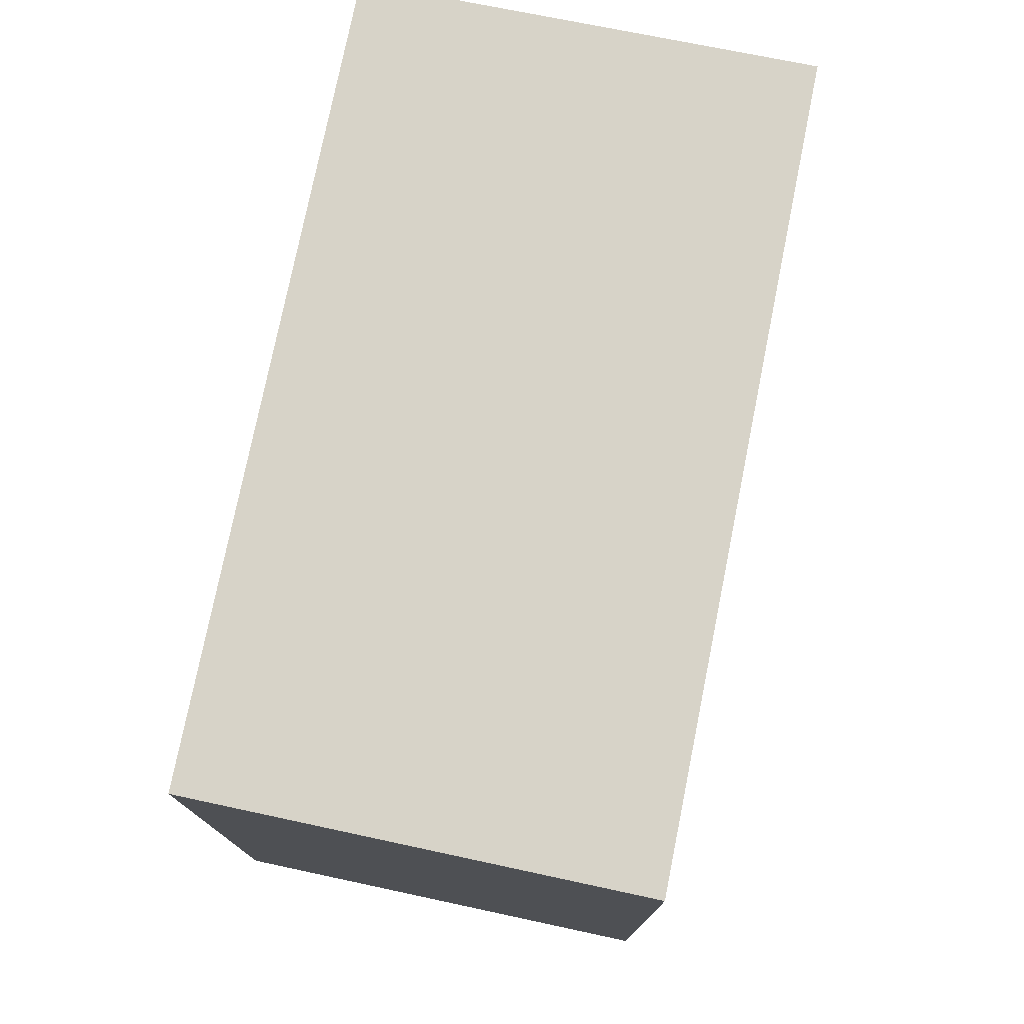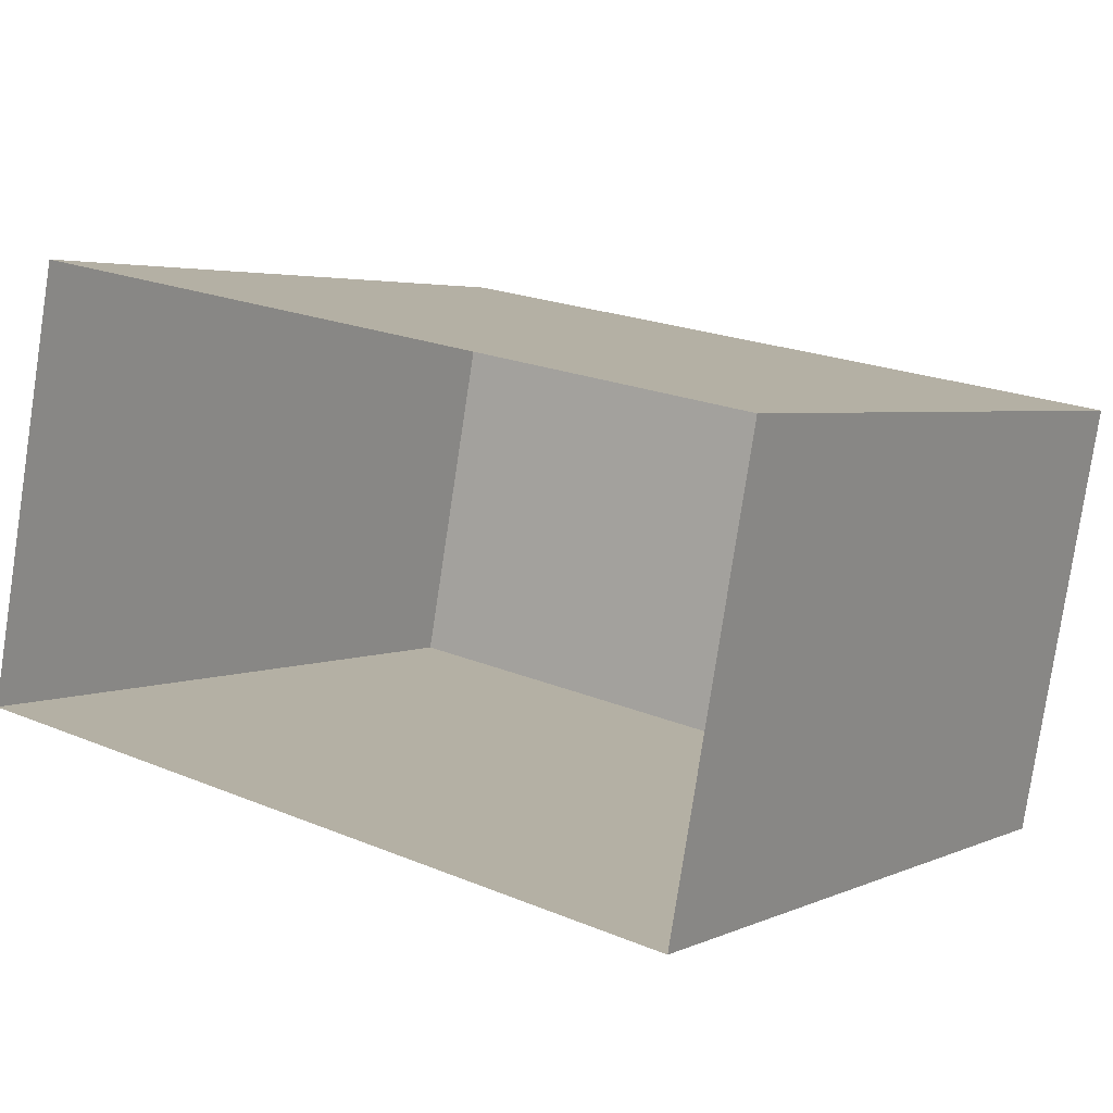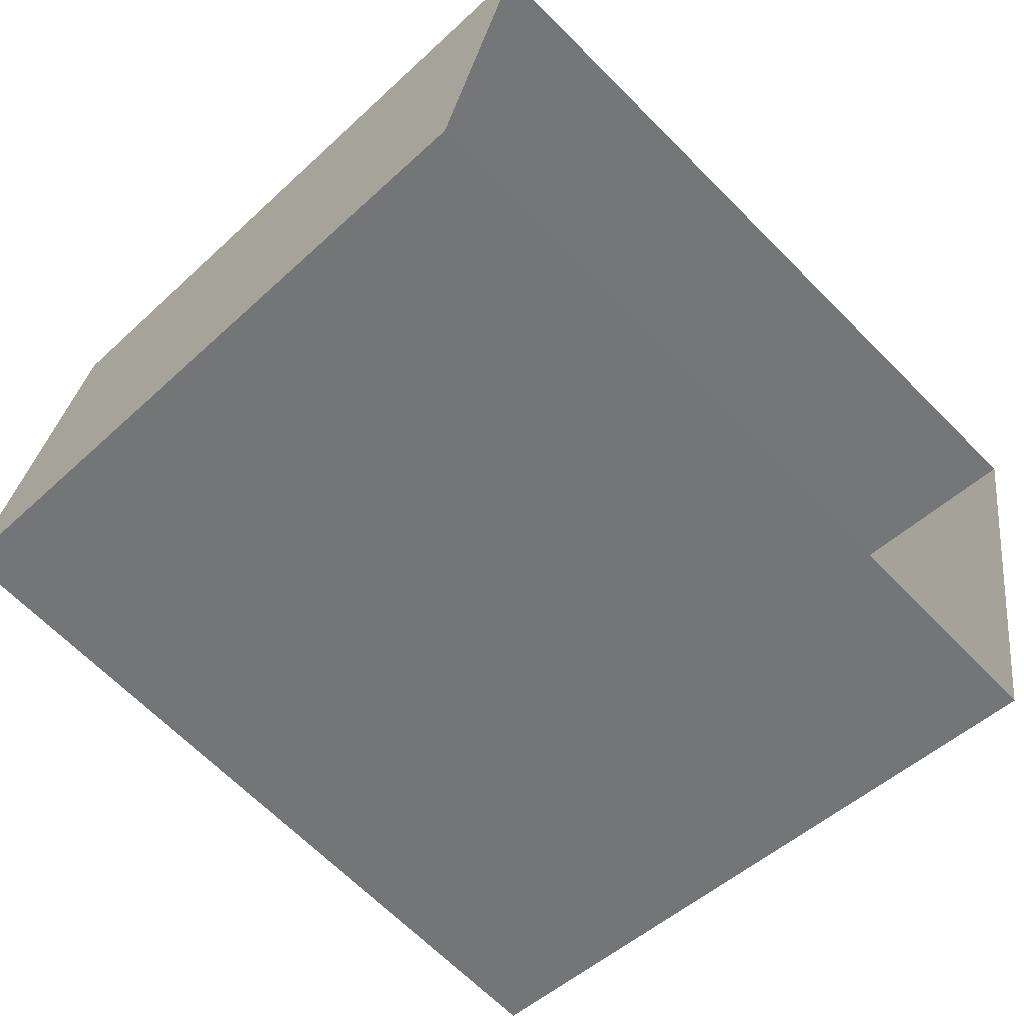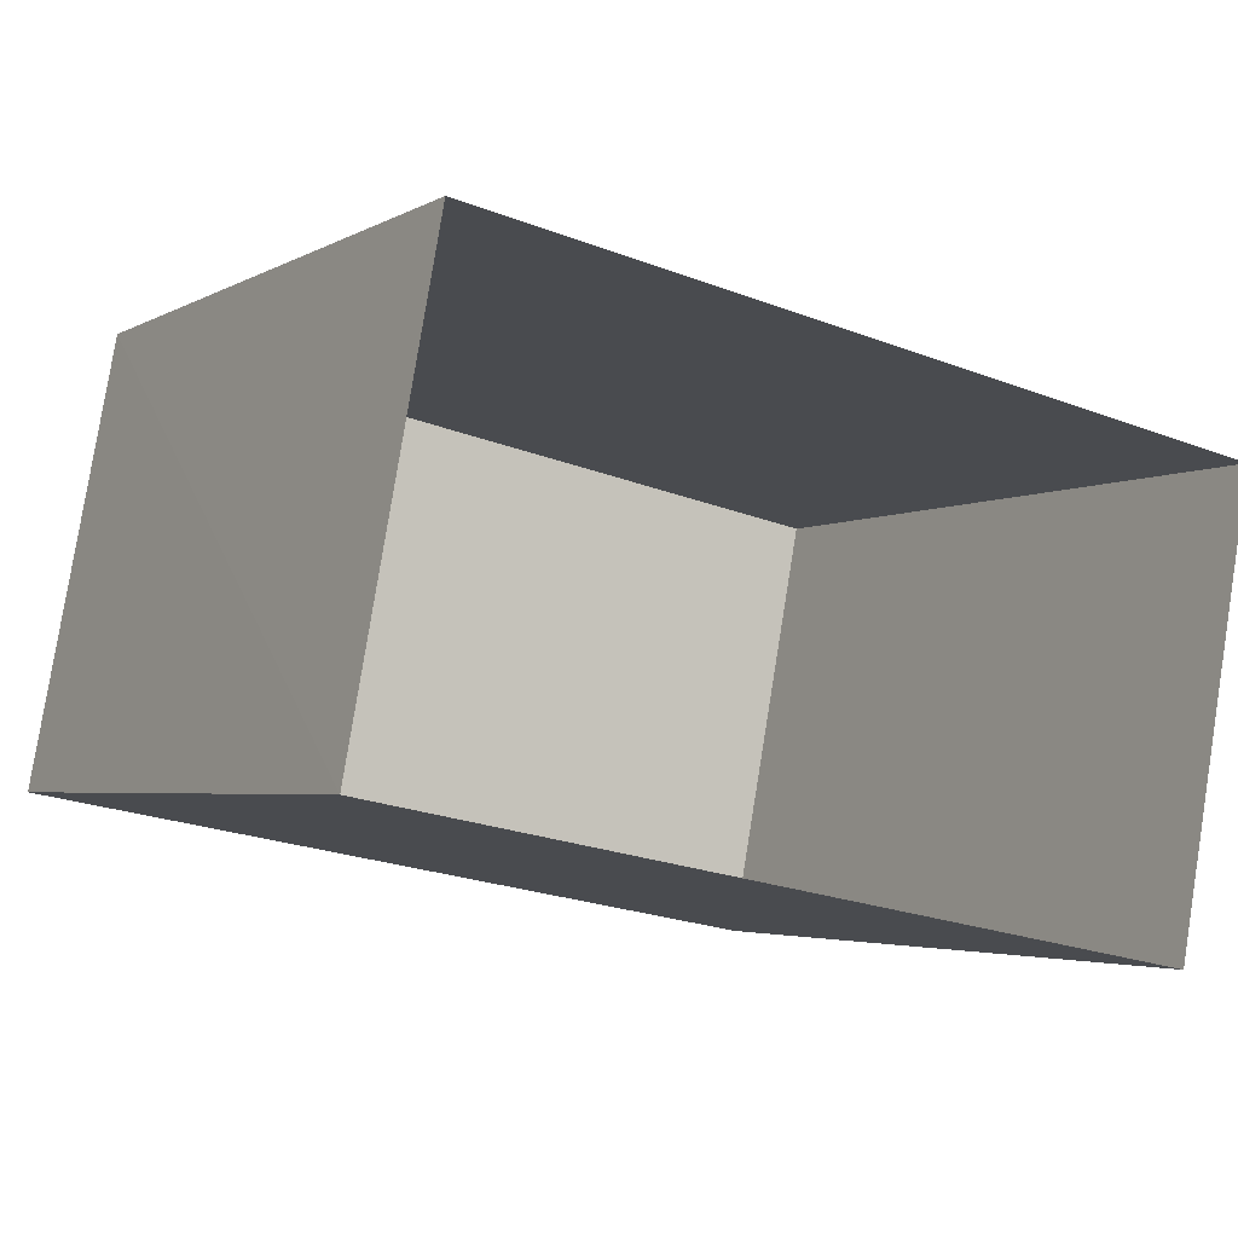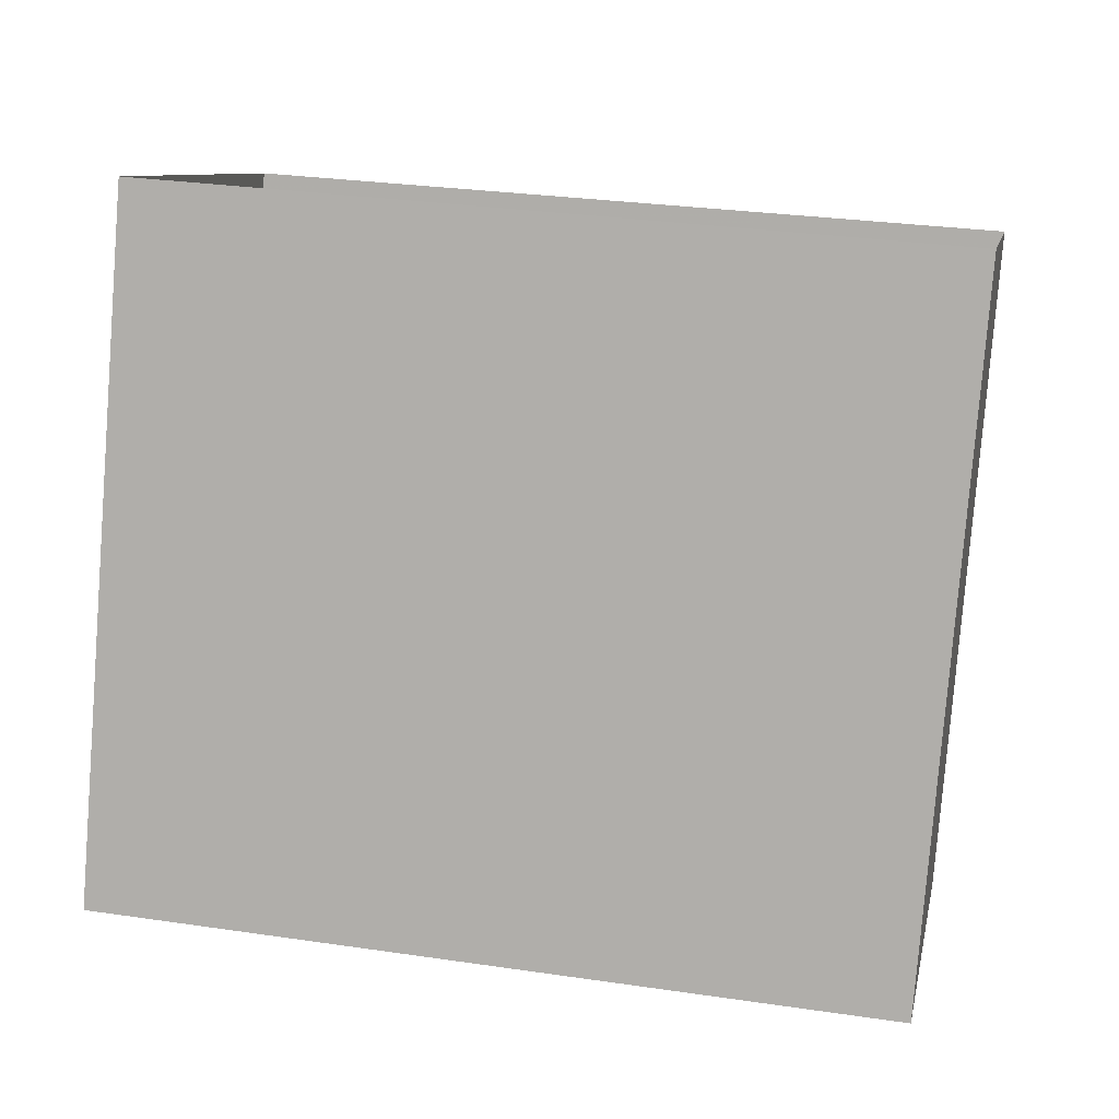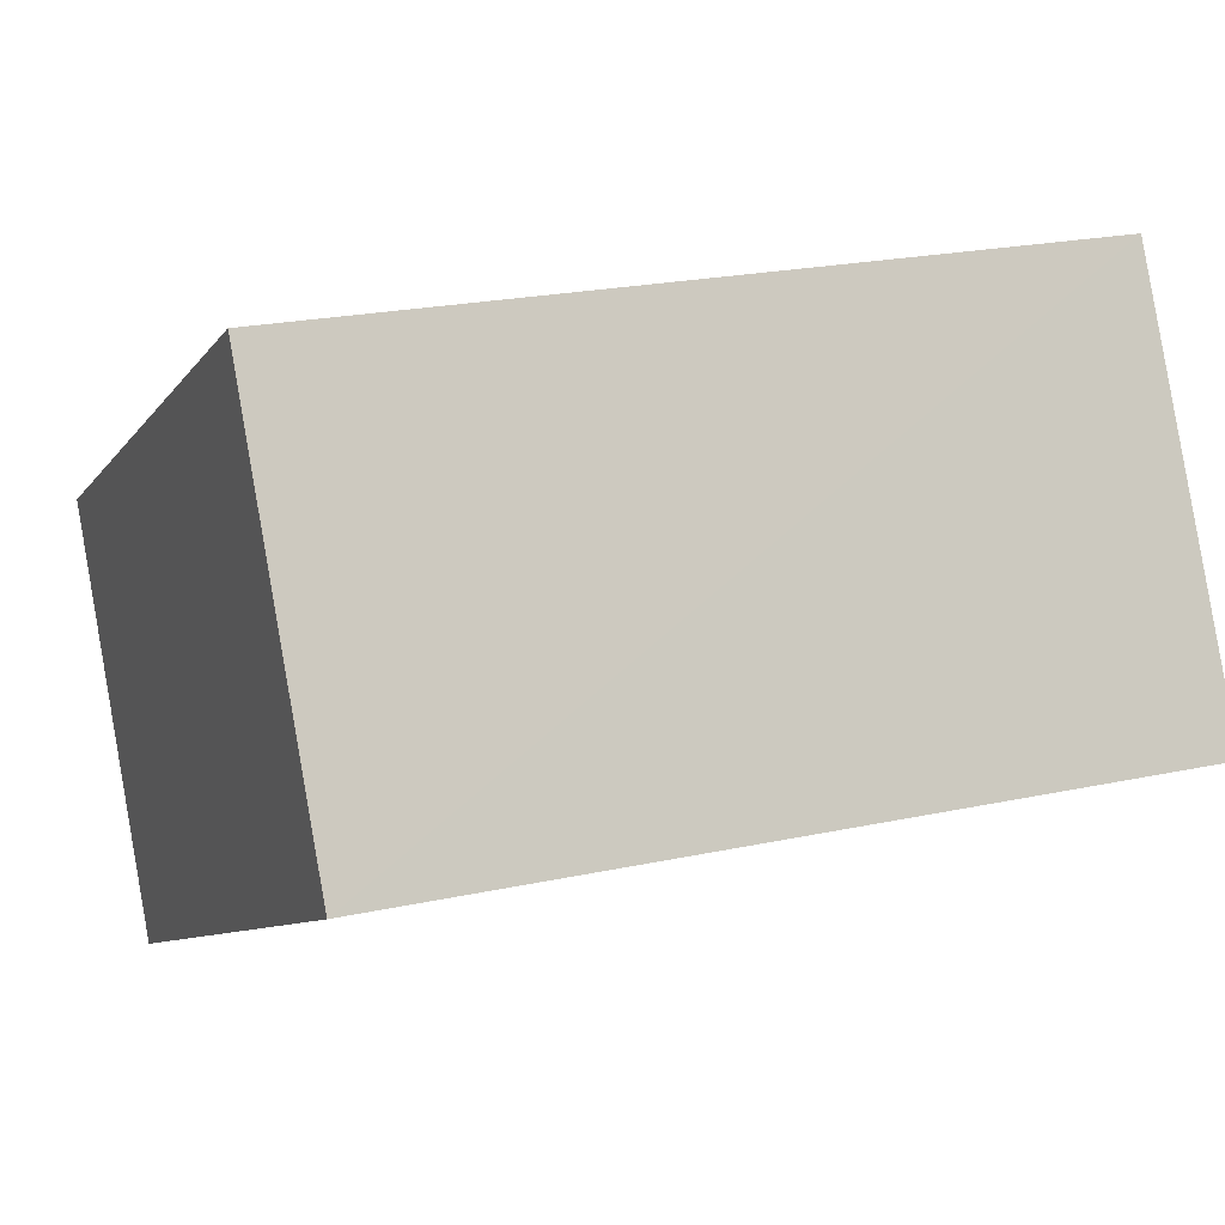
<metadata>
{"format":"obj","ext":"obj","renderer":"f3d","projection":"perspective","resolution":1024,"background":"white","views":[{"elev":76.6,"azim":112.9,"up":"+Z"},{"elev":3.3,"azim":-145.4,"up":"+Y"},{"elev":-50.0,"azim":135.3,"up":"+Y"},{"elev":-4.1,"azim":149.7,"up":"+Y"},{"elev":-79.6,"azim":175.6,"up":"+Y"},{"elev":-8.4,"azim":-20.3,"up":"+Y"}]}
</metadata>
<code>
v 1.245e+05 7.858e+05 15.65
v 1.245e+05 7.858e+05 15.65
v 1.245e+05 7.858e+05 15.65
v 1.245e+05 7.858e+05 15.65
v 1.245e+05 7.858e+05 18.91
v 1.245e+05 7.858e+05 18.91
v 1.245e+05 7.858e+05 18.91
v 1.245e+05 7.858e+05 18.91
f 1 2 3
f 4 1 3
f 5 6 7
f 8 5 7
f 6 4 3
f 7 6 3
f 5 1 4
f 6 5 4
f 5 2 1
f 5 8 2
f 8 3 2
f 8 7 3

</code>
